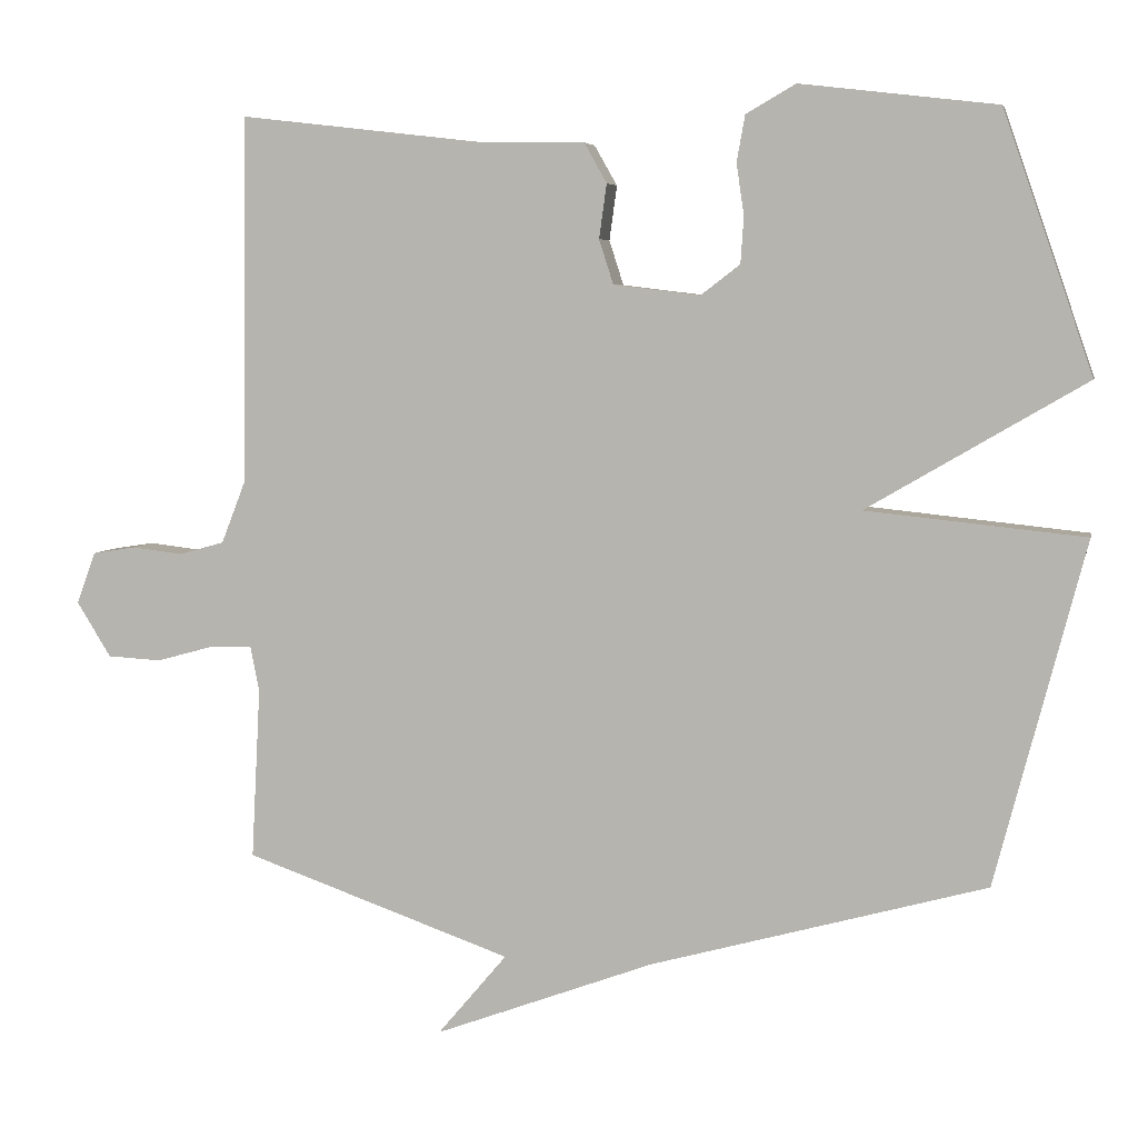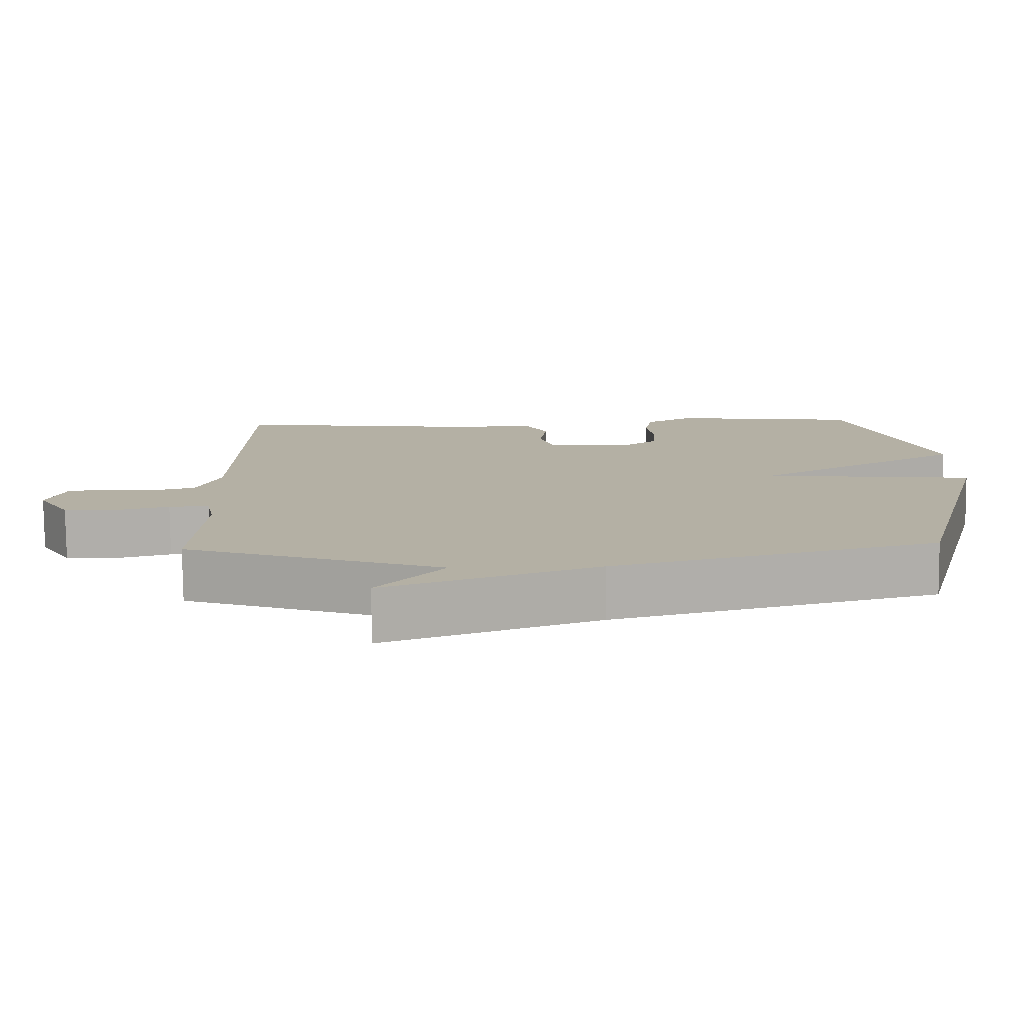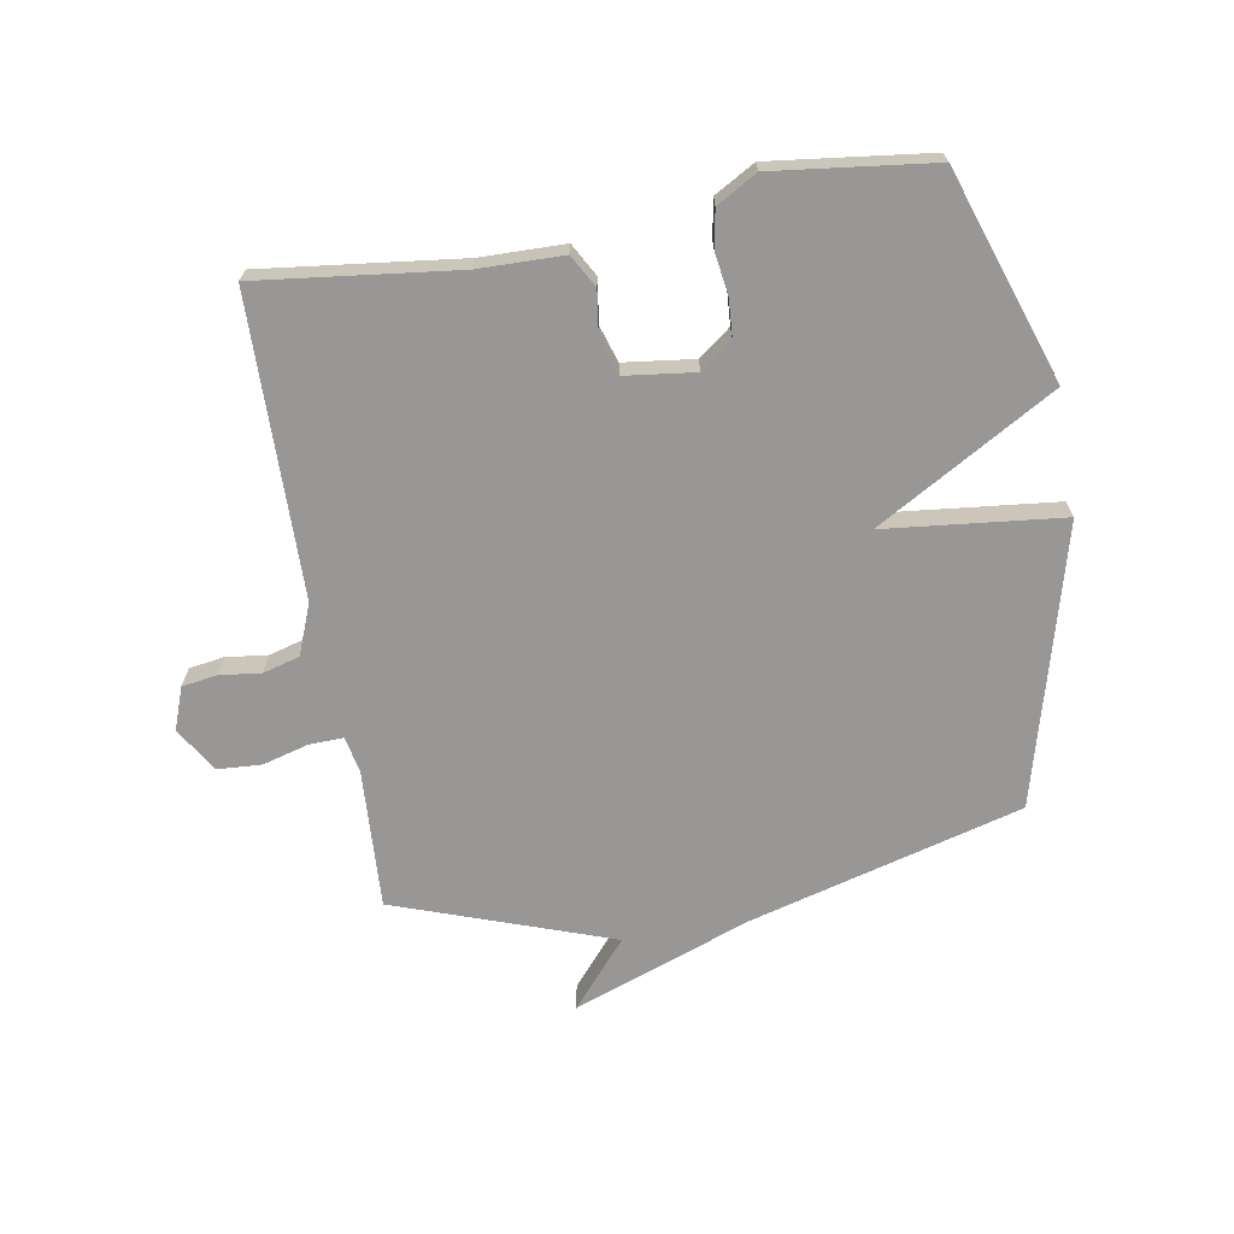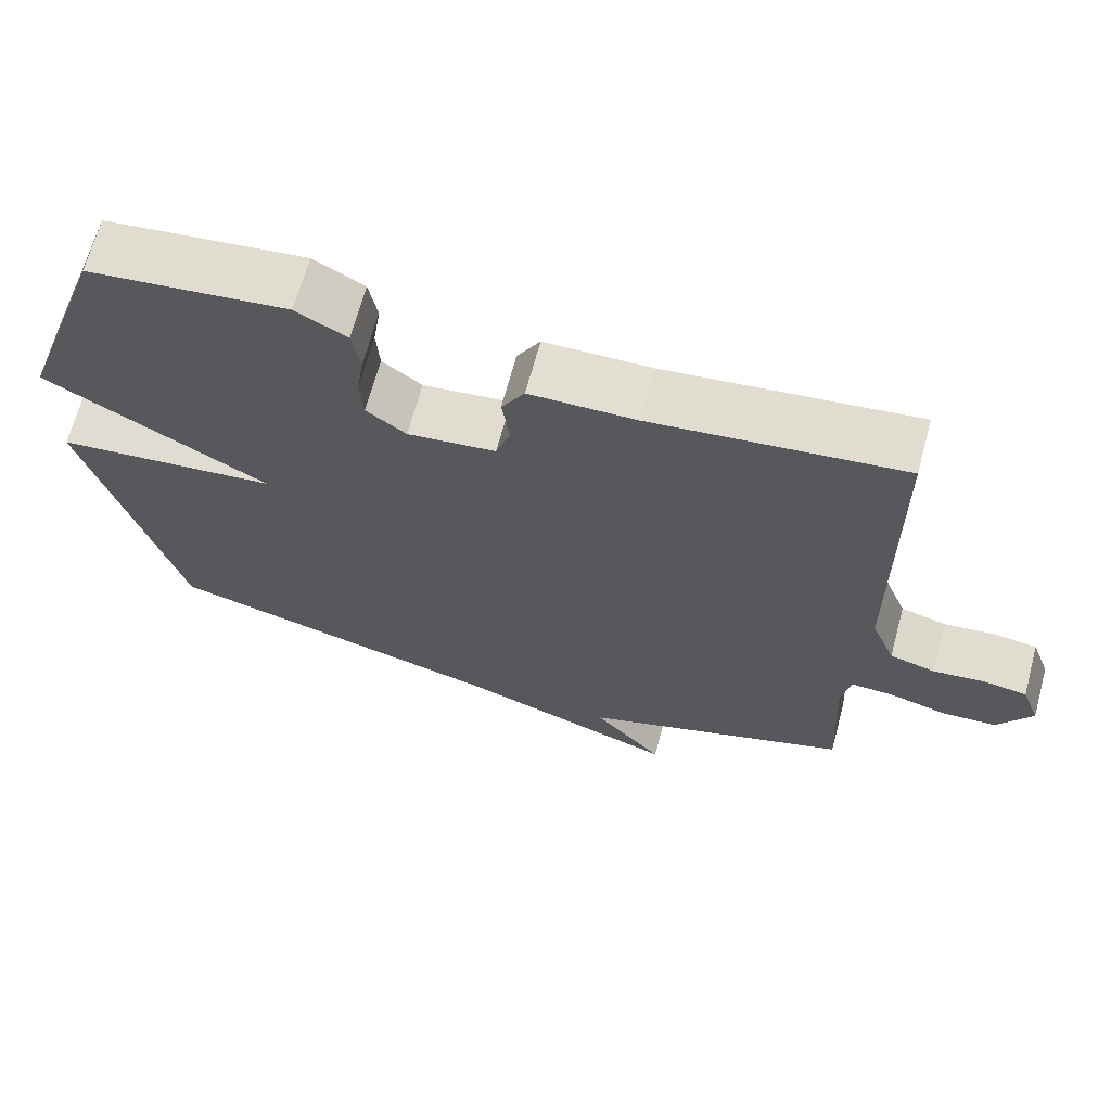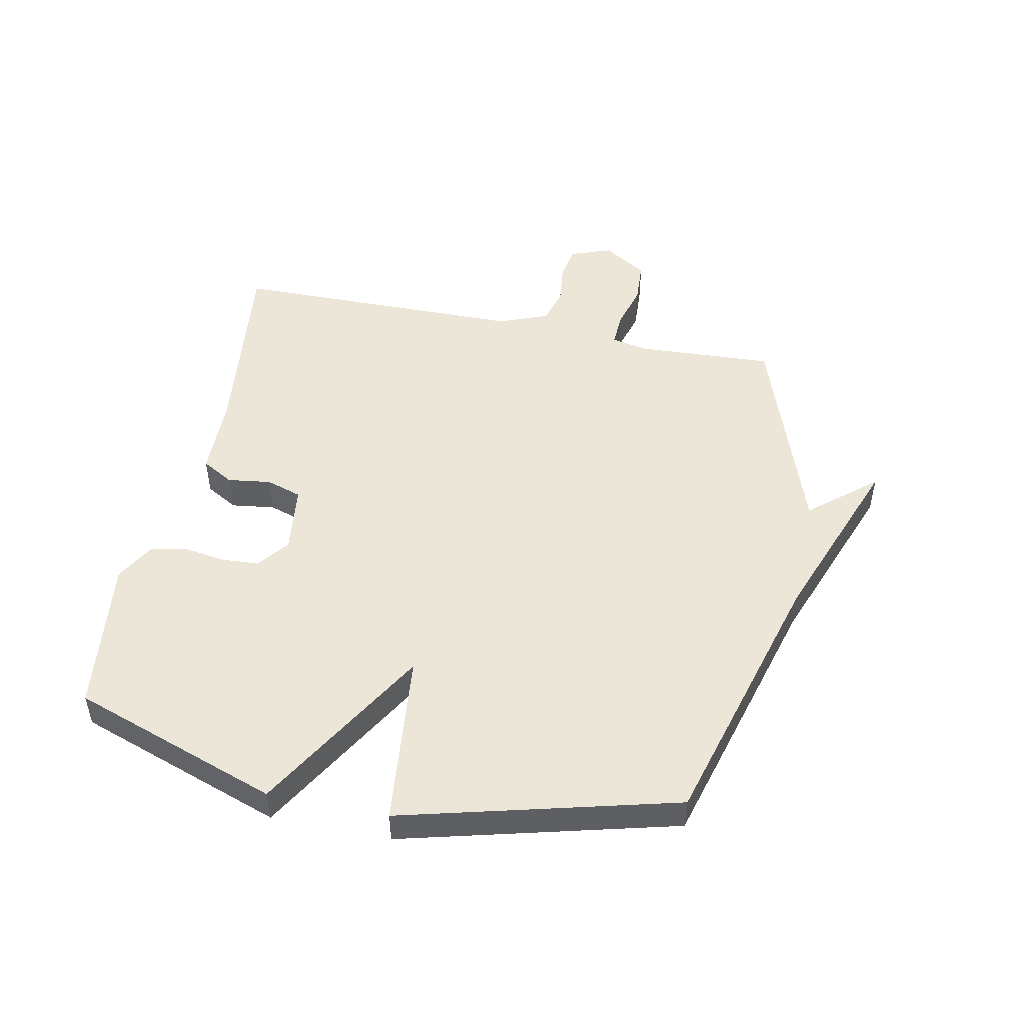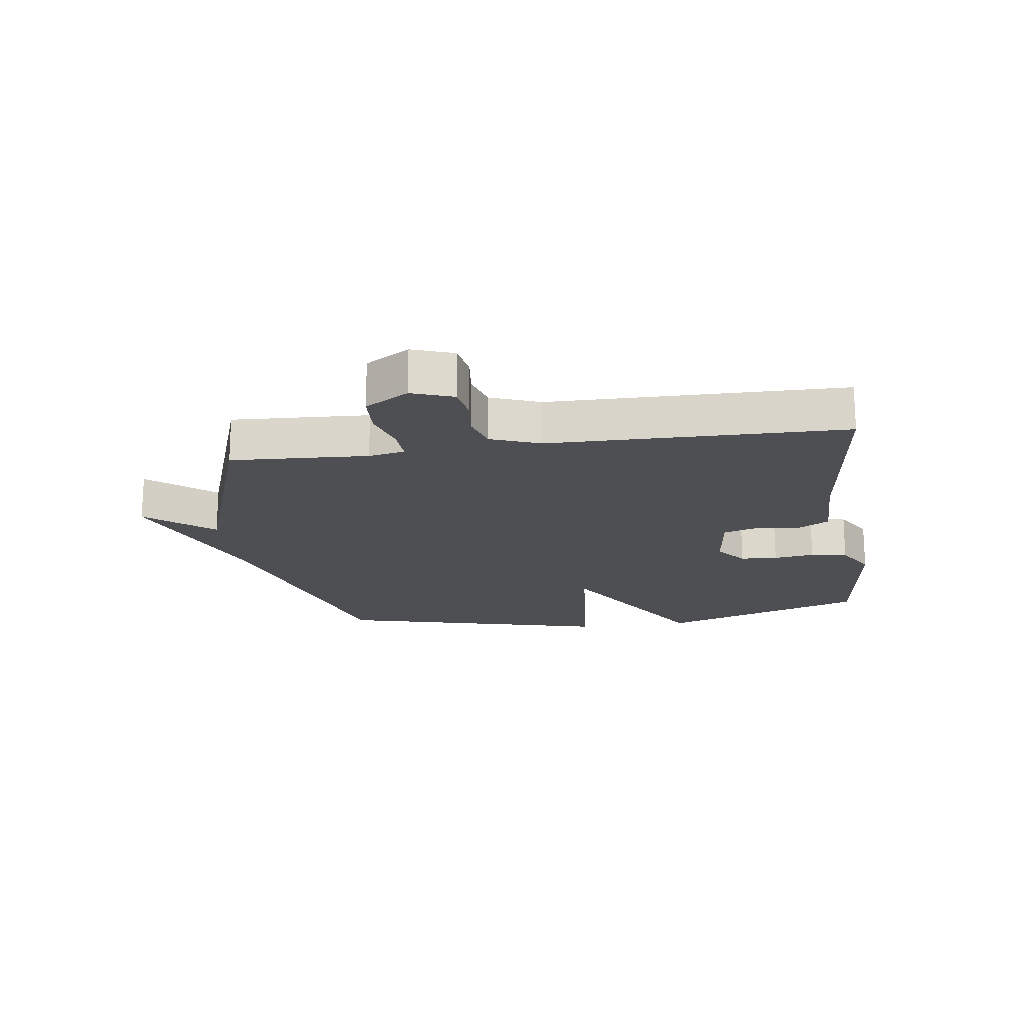
<metadata>
{"format":"obj","ext":"obj","renderer":"f3d","projection":"perspective","resolution":1024,"background":"white","views":[{"elev":5.5,"azim":12.0,"up":"+Z"},{"elev":-78.5,"azim":0.5,"up":"+Z"},{"elev":-68.2,"azim":9.6,"up":"+Y"},{"elev":67.6,"azim":-164.9,"up":"+Z"},{"elev":49.5,"azim":101.6,"up":"+Y"},{"elev":-18.2,"azim":-81.8,"up":"+Y"}]}
</metadata>
<code>
v 0.5 0.07 -0.5
v 0.055 0.07 -0.624
v -0.237 0.07 -0.733
v -0.145 0.07 -0.624
v -0.5 0.07 -0.5
v -0.488 0.07 -0.272
v -0.5 0.07 -0.212
v -0.556 0.07 -0.214
v -0.631 0.07 -0.235
v -0.703 0.07 -0.231
v -0.748 0.07 -0.158
v -0.723 0.07 -0.089
v -0.666 0.07 -0.08
v -0.598 0.07 -0.088
v -0.538 0.07 -0.071
v -0.506 0.07 0.011
v -0.5 0.07 0.5
v -0.175 0.07 0.462
v -0.037 0.07 0.46
v -0.007 0.07 0.407
v -0.017 0.07 0.335
v 0.002 0.07 0.276
v 0.117 0.07 0.262
v 0.169 0.07 0.302
v 0.173 0.07 0.364
v 0.163 0.07 0.432
v 0.174 0.07 0.493
v 0.24 0.07 0.531
v 0.5 0.07 0.5
v 0.619 0.07 0.156
v 0.329 0.07 -0.014
v 0.619 0.07 -0.044
v 0.5 0 -0.5
v 0.055 0 -0.624
v -0.237 0 -0.733
v -0.145 0 -0.624
v -0.5 0 -0.5
v -0.488 0 -0.272
v -0.5 0 -0.212
v -0.556 0 -0.214
v -0.631 0 -0.235
v -0.703 0 -0.231
v -0.748 0 -0.158
v -0.723 0 -0.089
v -0.666 0 -0.08
v -0.598 0 -0.088
v -0.538 0 -0.071
v -0.506 0 0.011
v -0.5 0 0.5
v -0.175 0 0.462
v -0.037 0 0.46
v -0.007 0 0.407
v -0.017 0 0.335
v 0.002 0 0.276
v 0.117 0 0.262
v 0.169 0 0.302
v 0.173 0 0.364
v 0.163 0 0.432
v 0.174 0 0.493
v 0.24 0 0.531
v 0.5 0 0.5
v 0.619 0 0.156
v 0.329 0 -0.014
v 0.619 0 -0.044
f 31 32 1 2
f 29 30 31
f 28 29 31
f 27 28 31
f 26 27 31
f 25 26 31
f 24 25 31
f 23 24 31 2
f 22 23 2
f 21 22 2
f 18 19 20 21
f 18 21 2
f 17 18 2
f 16 17 2
f 15 16 2
f 14 15 2
f 12 13 14
f 11 12 14
f 10 11 14
f 9 10 14
f 8 9 14
f 7 8 14
f 7 14 2
f 6 7 2
f 4 5 6 2
f 2 3 4
f 34 33 64 63
f 63 62 61
f 63 61 60
f 63 60 59
f 63 59 58
f 63 58 57
f 63 57 56
f 34 63 56 55
f 34 55 54
f 34 54 53
f 53 52 51 50
f 34 53 50
f 34 50 49
f 34 49 48
f 34 48 47
f 34 47 46
f 46 45 44
f 46 44 43
f 46 43 42
f 46 42 41
f 46 41 40
f 46 40 39
f 34 46 39
f 34 39 38
f 34 38 37 36
f 36 35 34
f 1 33 34 2
f 2 34 35 3
f 3 35 36 4
f 4 36 37 5
f 5 37 38 6
f 6 38 39 7
f 7 39 40 8
f 8 40 41 9
f 9 41 42 10
f 10 42 43 11
f 11 43 44 12
f 12 44 45 13
f 13 45 46 14
f 14 46 47 15
f 15 47 48 16
f 16 48 49 17
f 17 49 50 18
f 18 50 51 19
f 19 51 52 20
f 20 52 53 21
f 21 53 54 22
f 22 54 55 23
f 23 55 56 24
f 24 56 57 25
f 25 57 58 26
f 26 58 59 27
f 27 59 60 28
f 28 60 61 29
f 29 61 62 30
f 30 62 63 31
f 31 63 64 32
f 32 64 33 1

</code>
